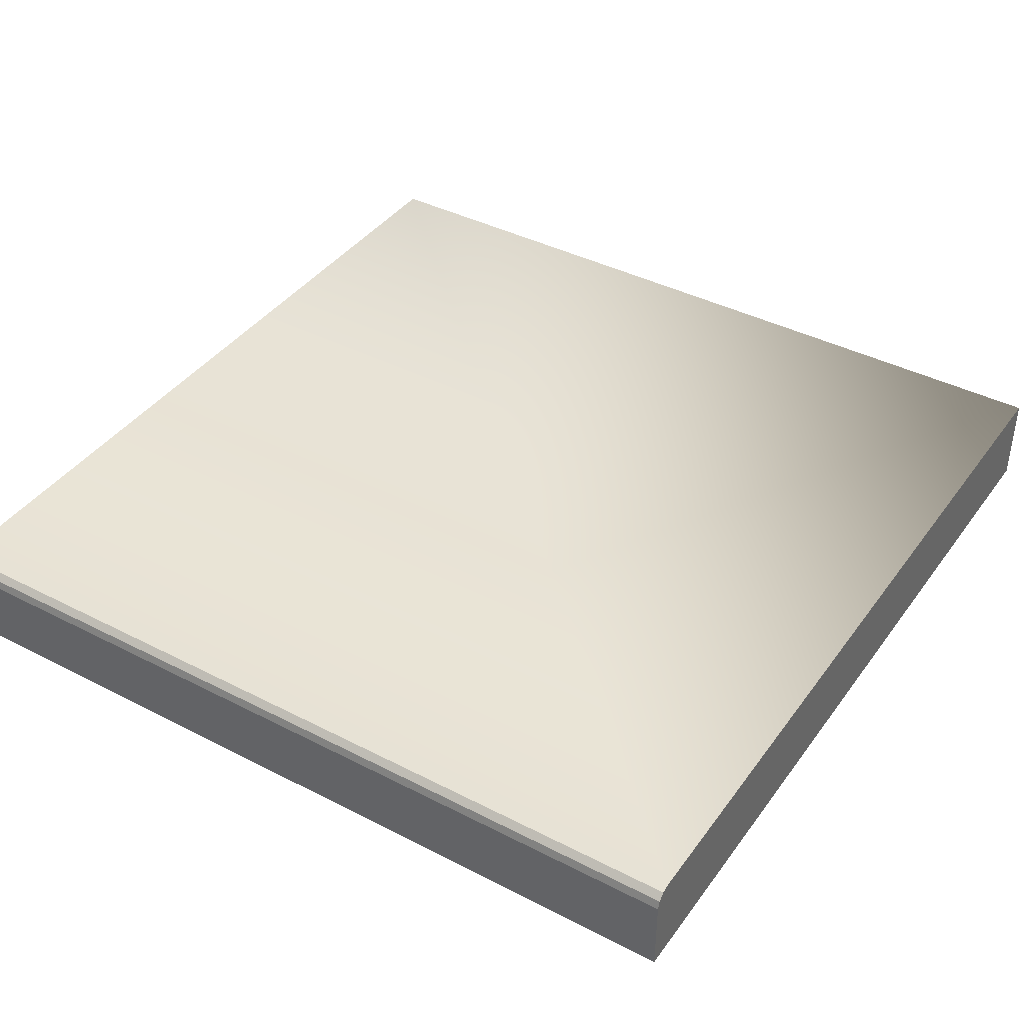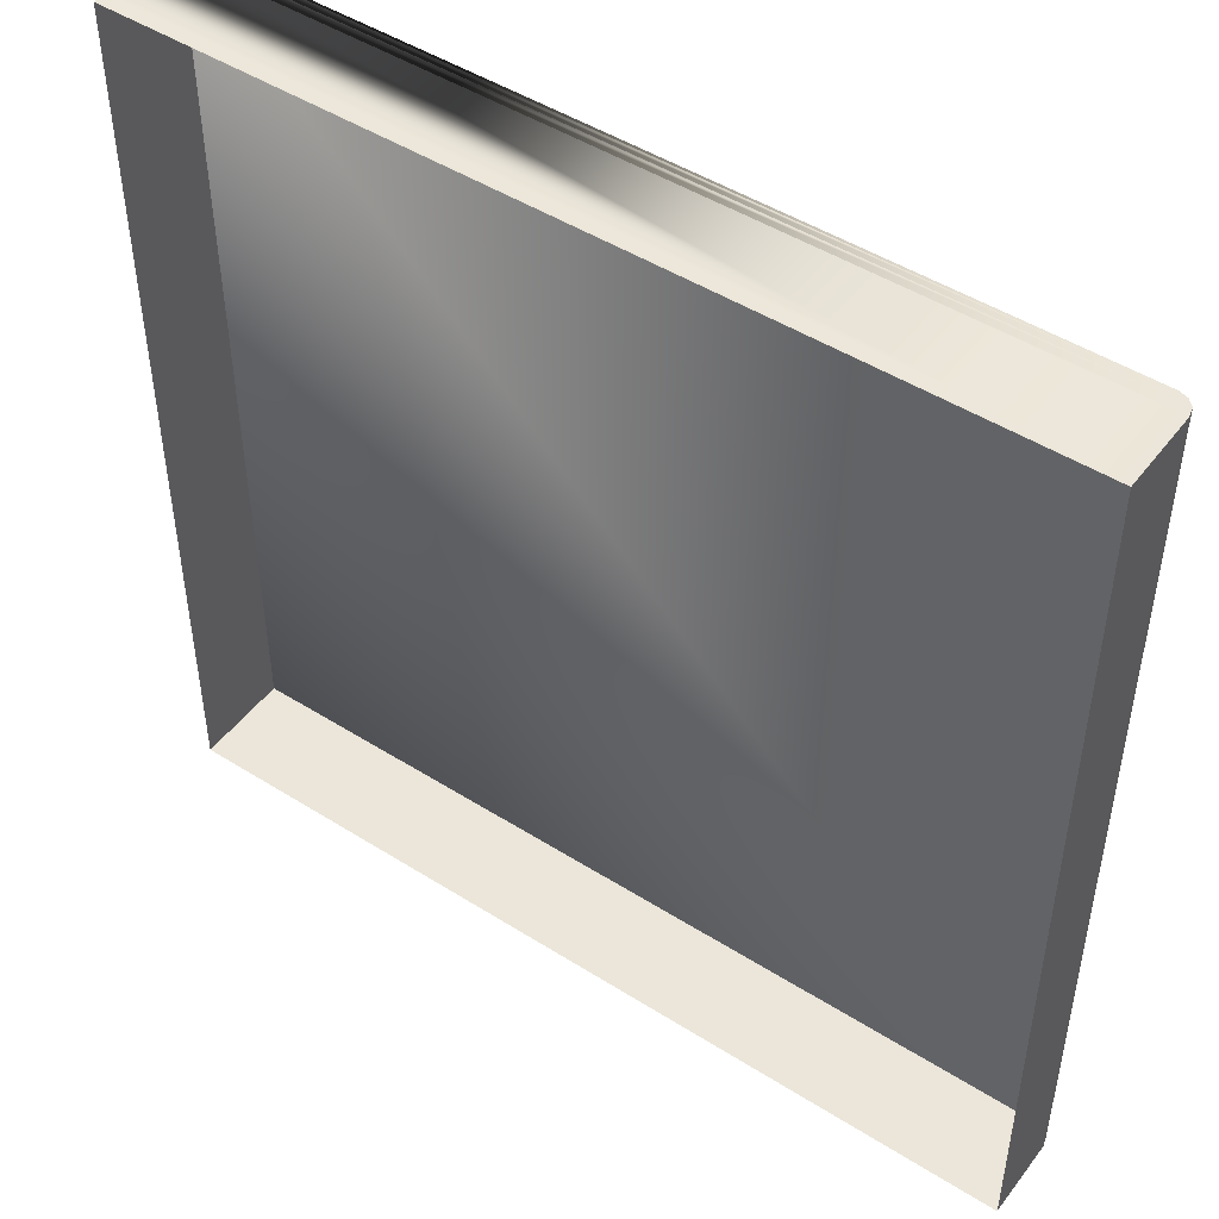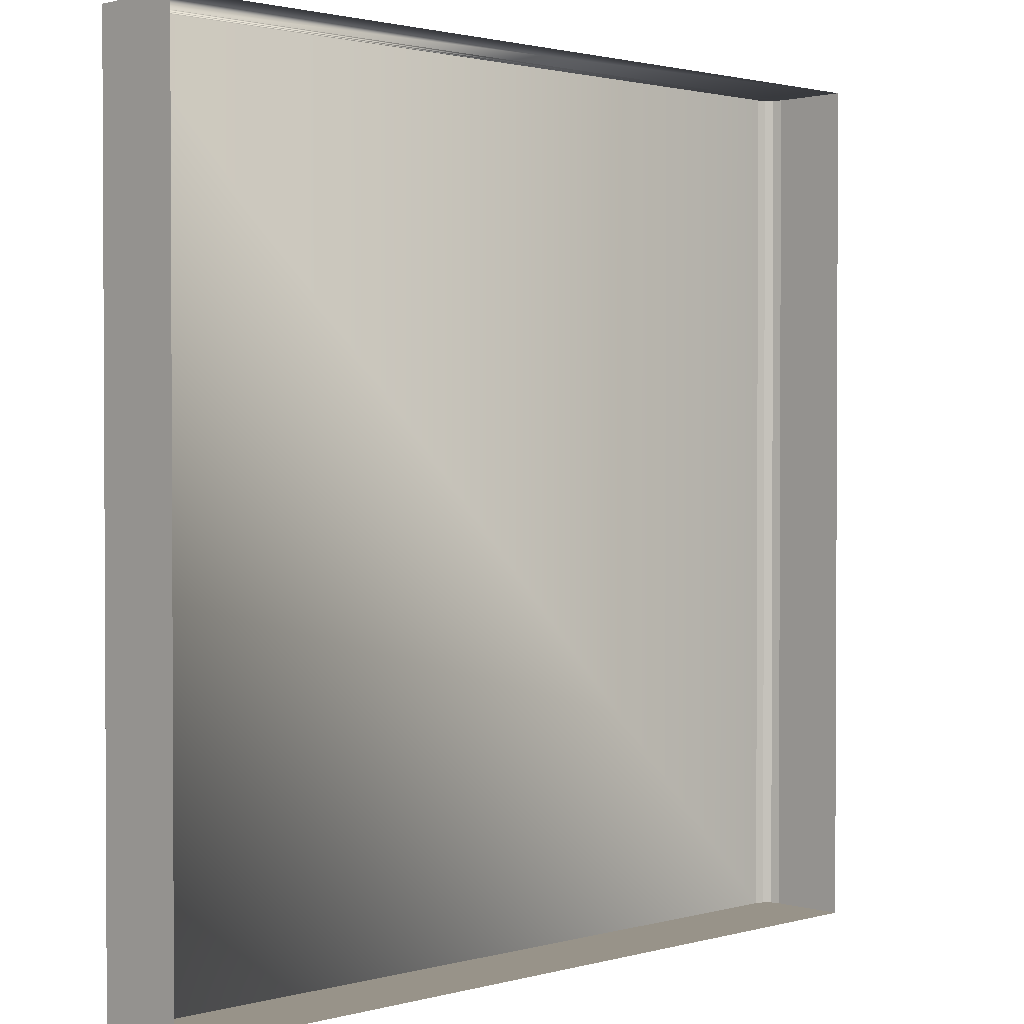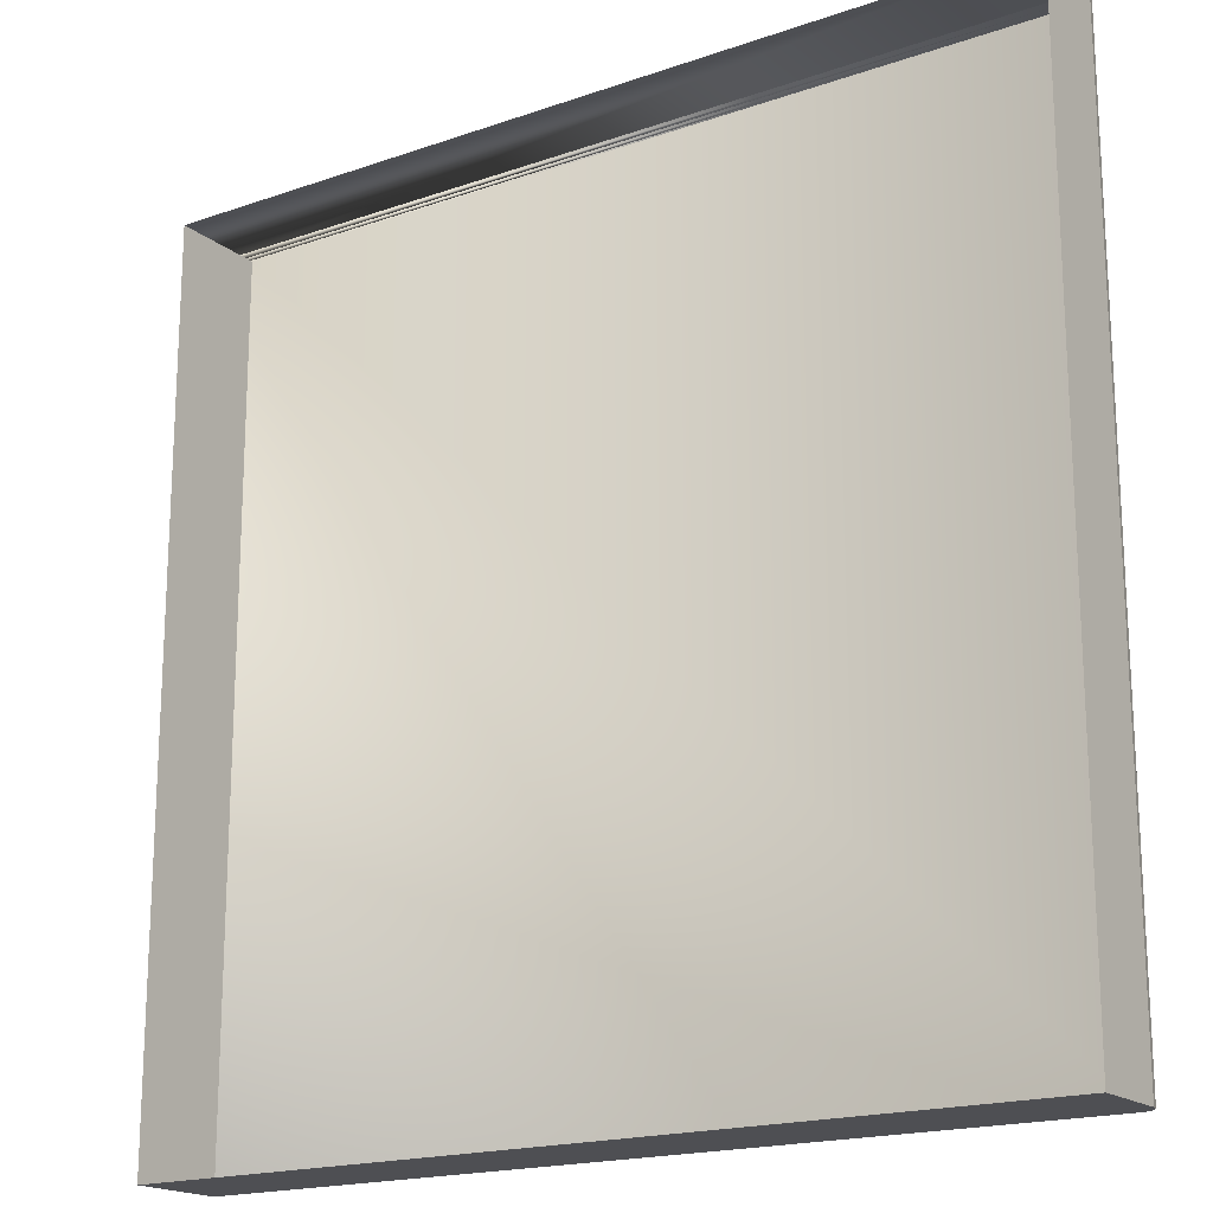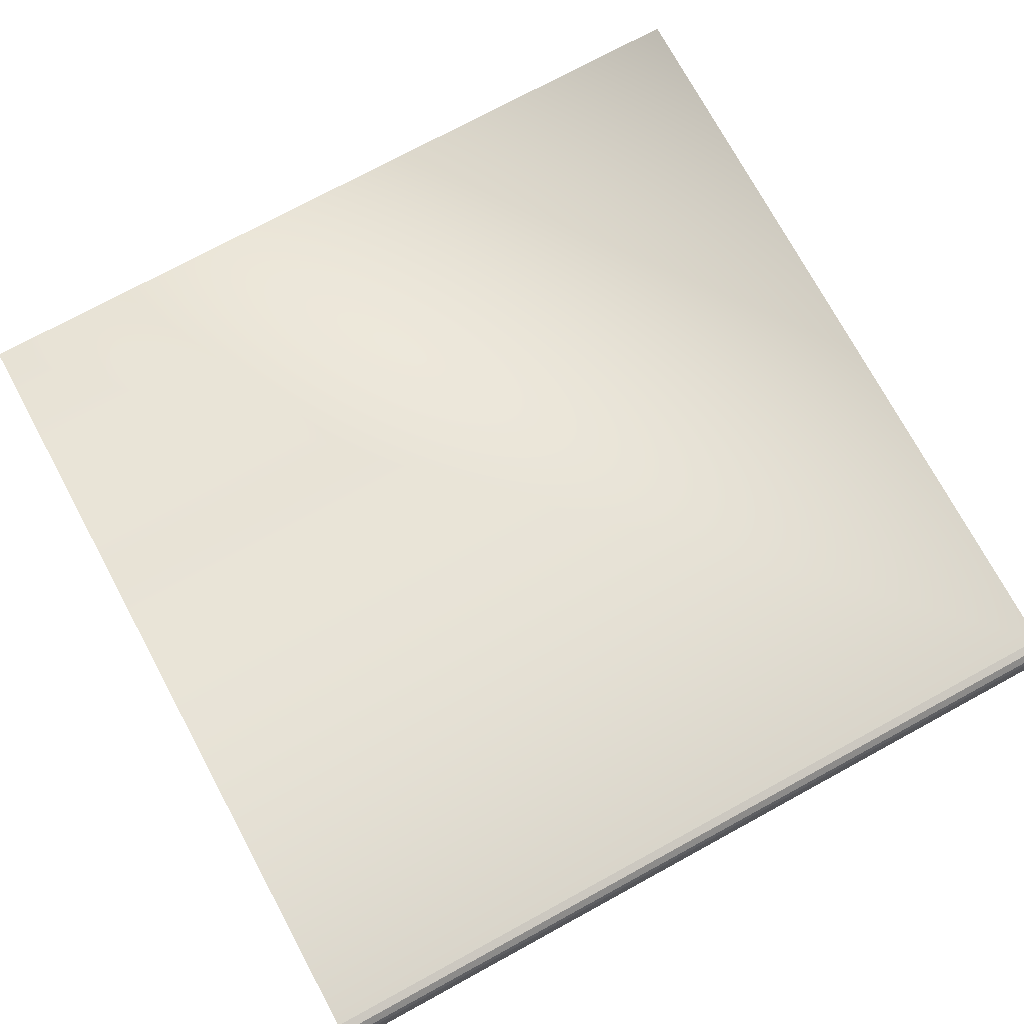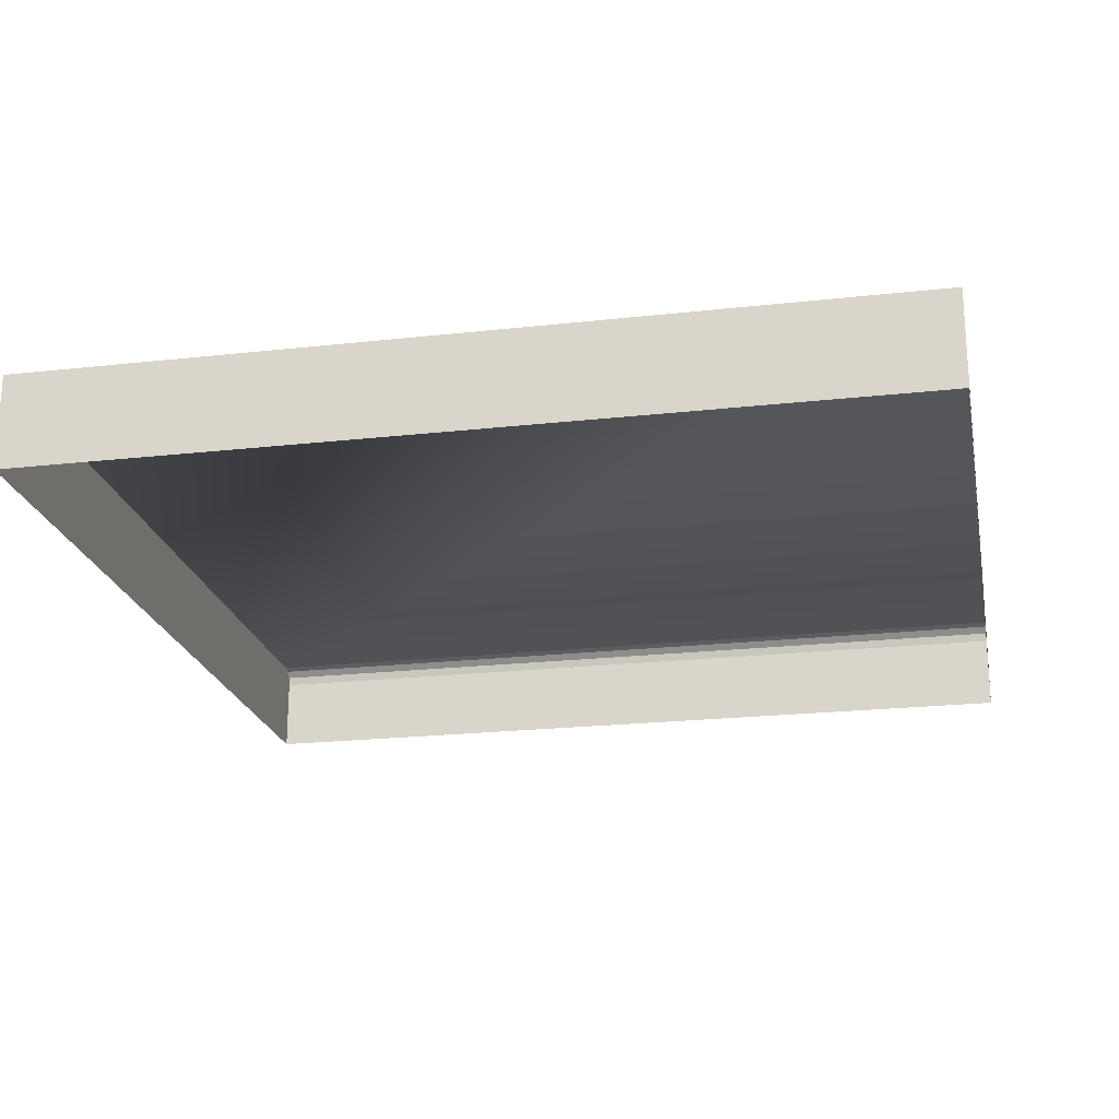
<metadata>
{"format":"obj","ext":"obj","renderer":"f3d","projection":"perspective","resolution":1024,"background":"white","views":[{"elev":40.3,"azim":122.4,"up":"+Y"},{"elev":47.8,"azim":35.4,"up":"+Z"},{"elev":1.6,"azim":-44.3,"up":"+Z"},{"elev":-18.2,"azim":34.1,"up":"+Z"},{"elev":74.6,"azim":61.5,"up":"+Y"},{"elev":-21.5,"azim":-78.8,"up":"+Y"}]}
</metadata>
<code>
o Map.04_Plane.002
v 0.49 0.1066 0.5
v 0.4973 0.09927 -0.5
v 0.49 0.1066 -0.5
v 0.4973 0.09927 0.5
v 0.5 0.08927 -0.5
v 0.5 0.08927 0.5
v 0.5 0 -0.5
v -0.5 0 -0.5
v -0.5 0.08927 -0.5
v -0.5 0.09927 -0.5
v -0.5 0.1066 -0.5
v -0.5 0.1093 -0.5
v 0.48 0.1093 -0.5
v 0.5 -0 0.5
v -0.5 -0 0.5
v -0.5 0.08927 0.5
v -0.5 0.09927 0.5
v -0.5 0.1066 0.5
v -0.5 0.1093 0.5
v 0.48 0.1093 0.5
f 1 2 3
f 4 5 2
f 1 4 2
f 4 6 5
f 10 13 9
f 5 14 7
f 16 8 15
f 4 16 6
f 16 10 9
f 17 11 10
f 18 12 11
f 18 20 19
f 17 1 18
f 16 14 6
f 2 5 3
f 5 7 13
f 3 5 13
f 7 8 13
f 8 9 13
f 10 11 13
f 11 12 13
f 5 6 14
f 16 9 8
f 4 17 16
f 16 17 10
f 17 18 11
f 18 19 12
f 18 1 20
f 17 4 1
f 16 15 14
f 19 13 12
f 20 3 13
f 20 1 3
f 19 20 13

</code>
